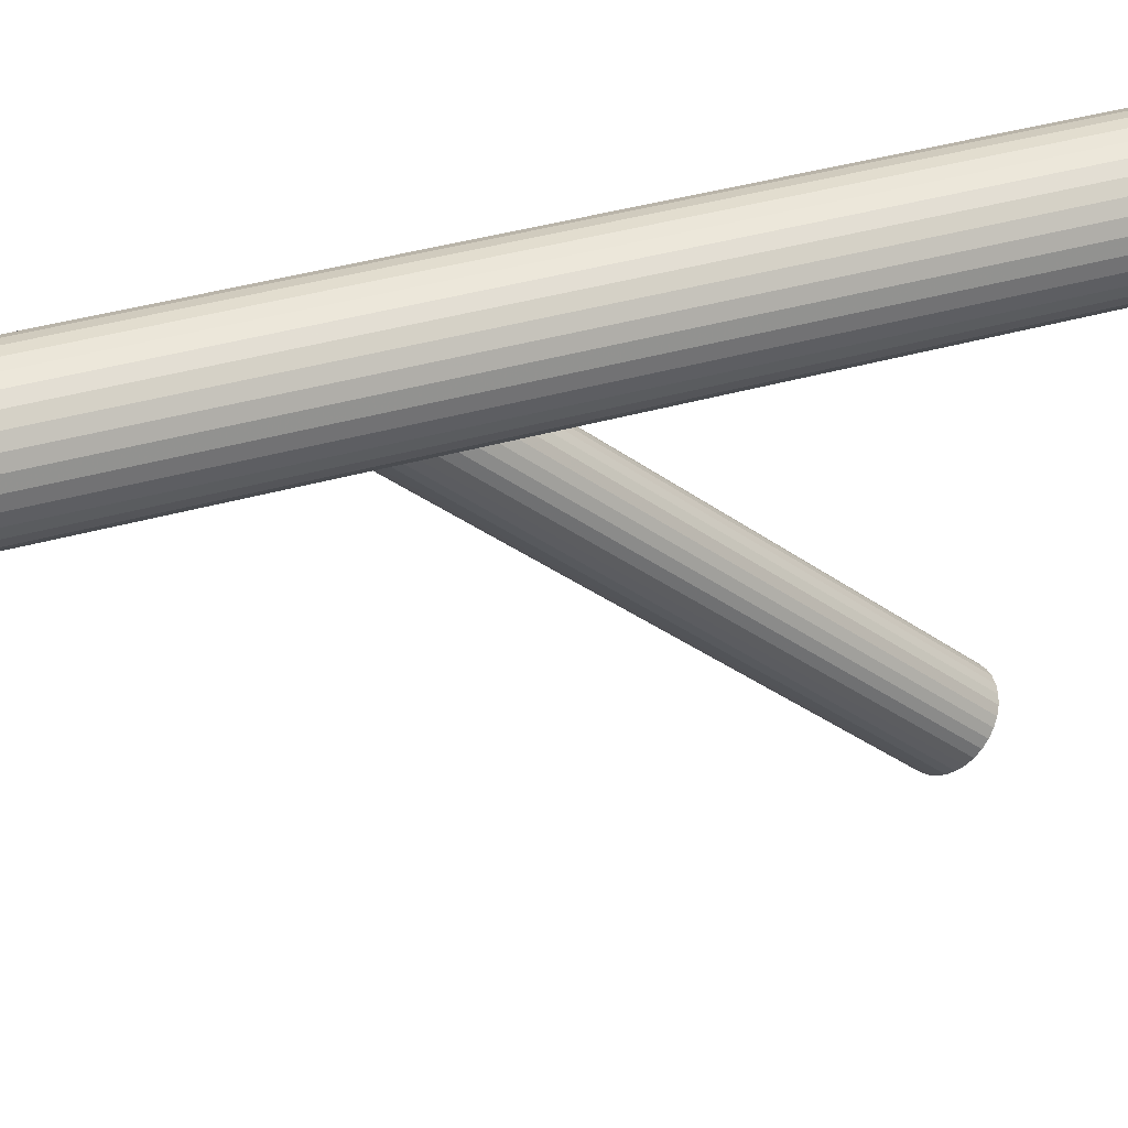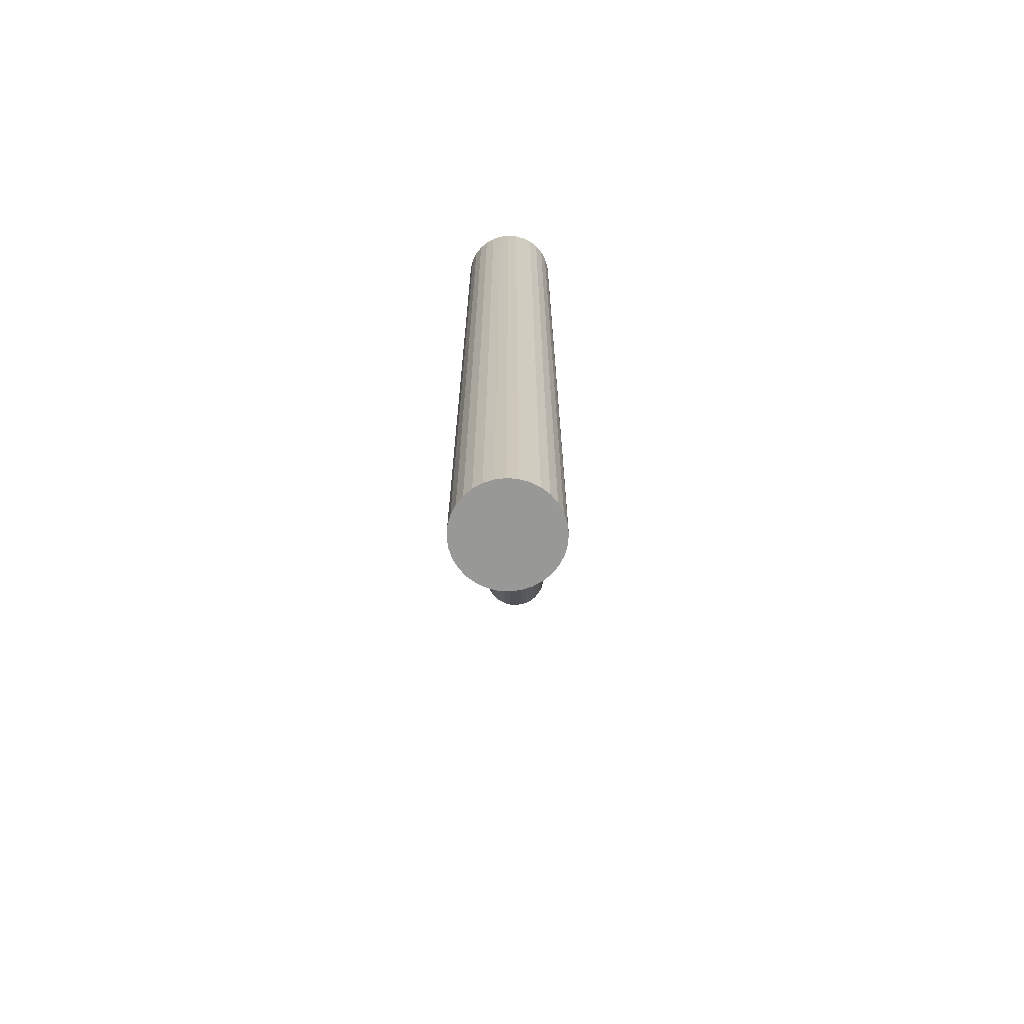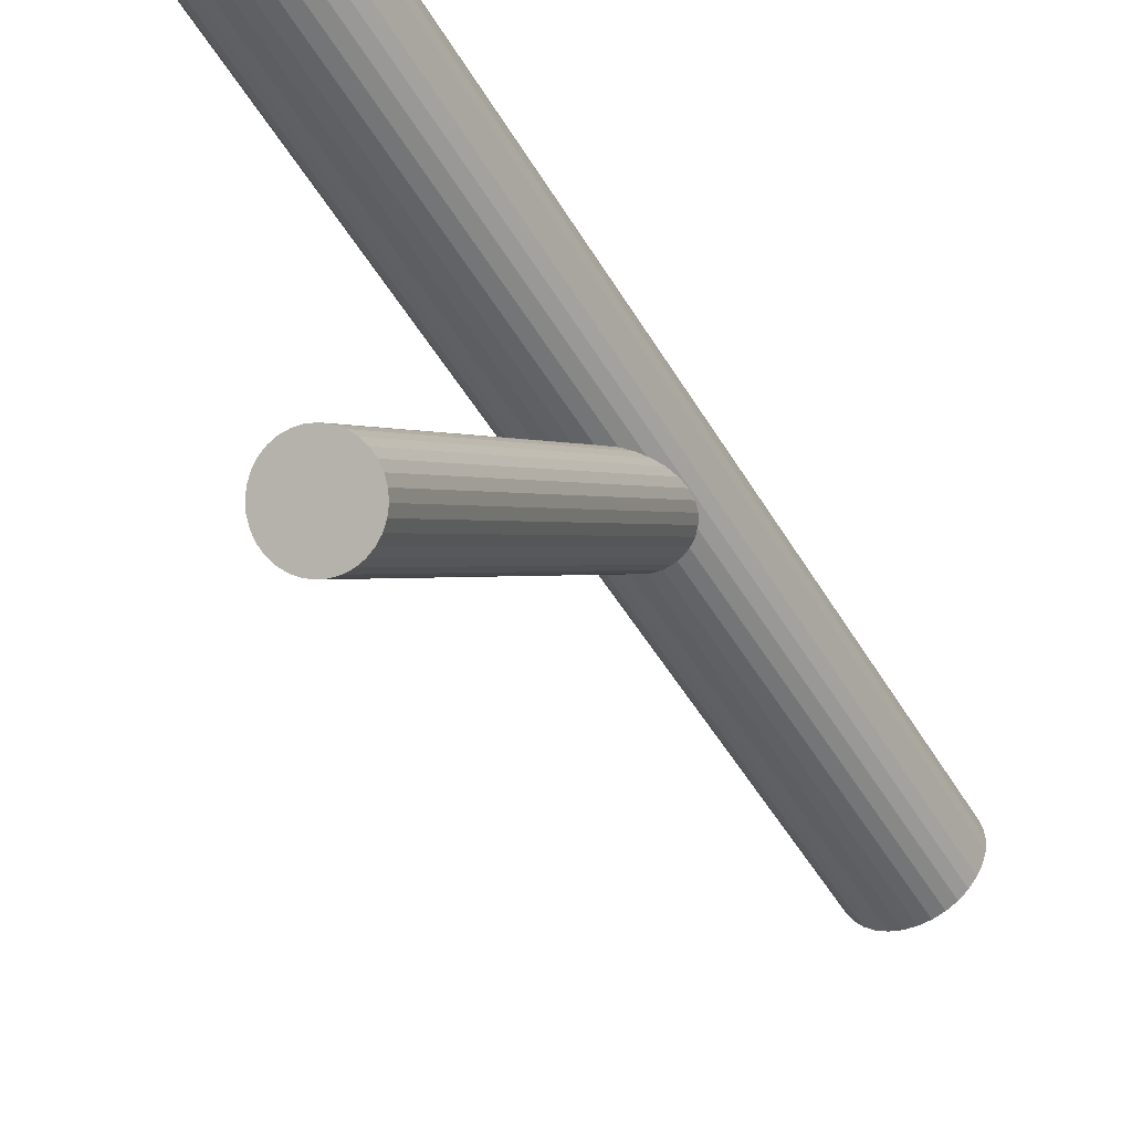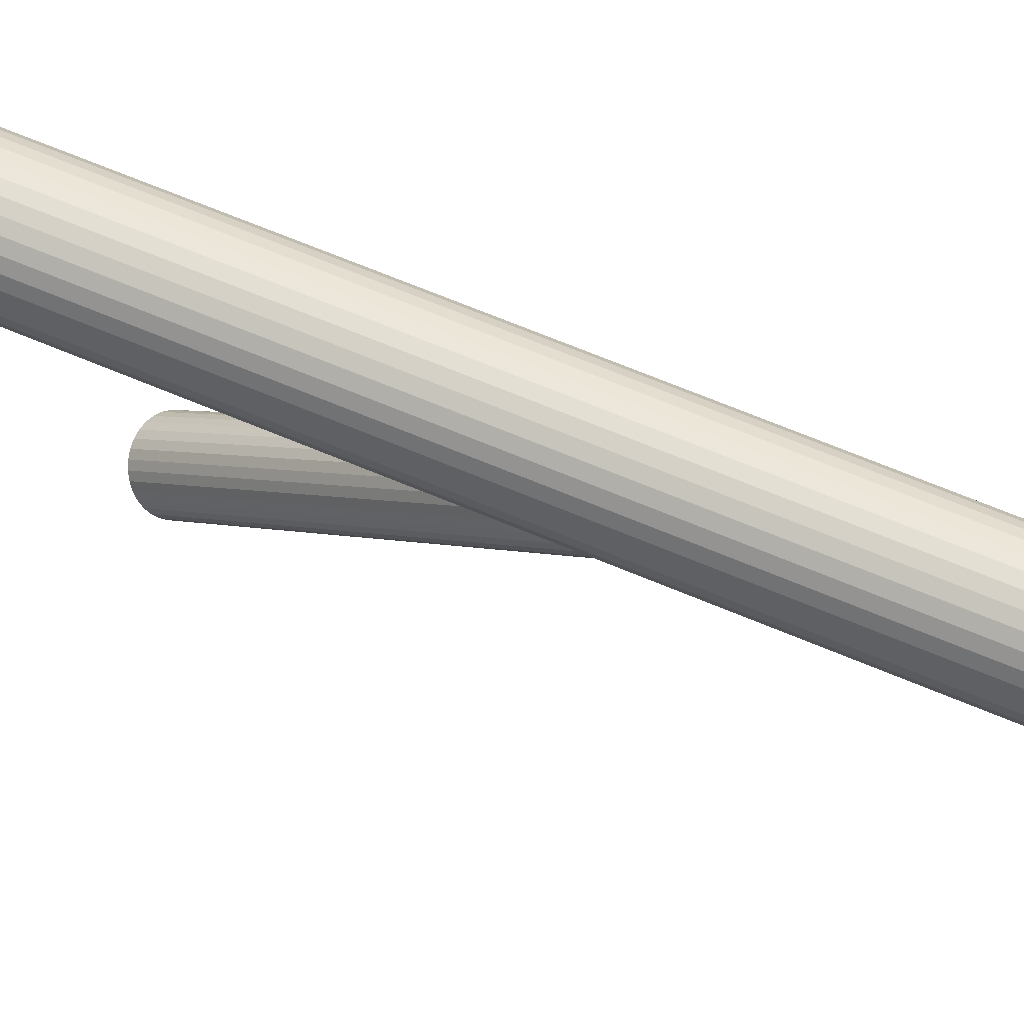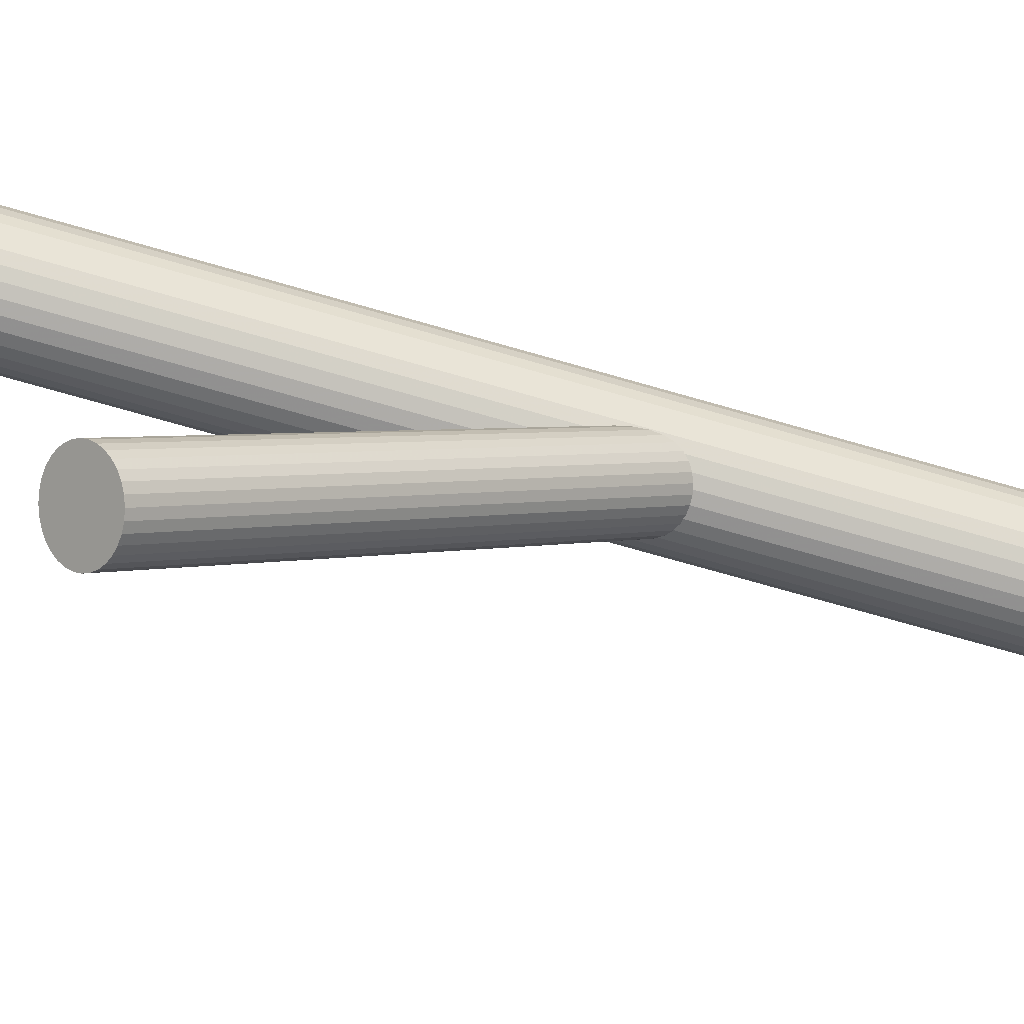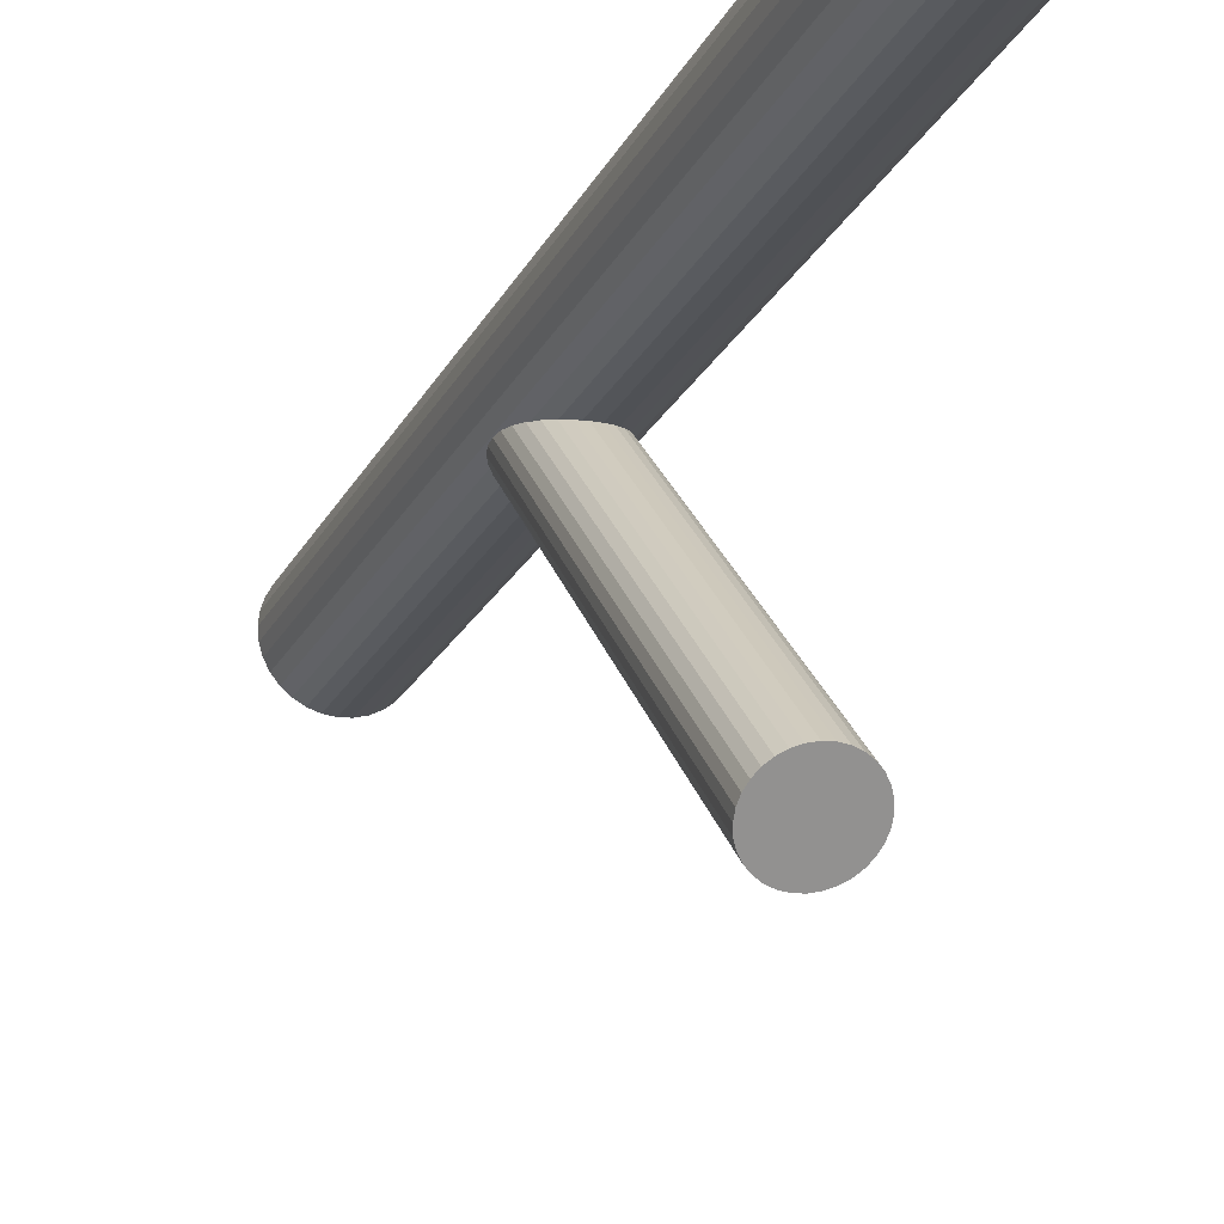
<metadata>
{"format":"obj","ext":"obj","renderer":"f3d","projection":"perspective","resolution":1024,"background":"white","views":[{"elev":40.9,"azim":-109.0,"up":"+Y"},{"elev":-68.5,"azim":-178.7,"up":"+Z"},{"elev":-47.8,"azim":28.7,"up":"+Y"},{"elev":72.7,"azim":112.2,"up":"+Y"},{"elev":-71.4,"azim":73.9,"up":"+Y"},{"elev":-22.4,"azim":-21.1,"up":"+Y"}]}
</metadata>
<code>
v -0 0.1176 -0.5
v -0 0.1176 0.5
v -0 0.1458 -0.1543
v 0 0.1738 -0.127
v 0 0.1738 -0.5
v 0 0.1738 0.5
v 0 0.2019 -0.09966
v 0 0.23 -0.5
v 0 0.23 0.5
v -0 -0.23 0.2312
v 0 -0.202 0.2586
v 0 -0.174 0.2859
v -0.02768 0.1937 -0.1077
v -0.02768 0.154 -0.1463
v -0.02768 -0.1822 0.2779
v -0.02768 -0.2218 0.2392
v 0.03839 0.1684 -0.1323
v 0.03839 -0.2075 0.2532
v 0.03839 0.1793 -0.1217
v 0.03839 -0.1965 0.2639
v -0.01498 -0.2279 0.2333
v -0.01498 -0.1761 0.2838
v -0.01498 0.1479 -0.1522
v -0.01498 0.1997 -0.1017
v -0.03122 0.2206 -0.5
v -0.03122 0.2206 0.5
v -0.03122 0.1271 -0.5
v -0.03122 0.1271 0.5
v 0.05192 0.1523 -0.5
v 0.05192 0.1523 0.5
v 0.05192 0.1953 -0.5
v 0.05192 0.1953 0.5
v 0.0562 0.1738 -0.5
v 0.0562 0.1738 0.5
v -0.03915 0.1738 -0.127
v -0.03915 -0.202 0.2586
v -0.03617 -0.1913 0.269
v -0.03617 -0.2127 0.2481
v -0.03617 0.1846 -0.1165
v -0.03617 0.1631 -0.1374
v -0.03255 -0.2176 0.2434
v -0.03255 -0.1864 0.2737
v -0.03255 0.1583 -0.1422
v -0.03255 0.1894 -0.1118
v 0.007637 -0.2295 0.2318
v 0.007637 -0.1745 0.2854
v 0.007637 0.1463 -0.1538
v 0.007637 0.2013 -0.1002
v 0.05512 0.1629 -0.5
v 0.05512 0.1629 0.5
v 0.05512 0.1848 -0.5
v 0.05512 0.1848 0.5
v -0.02151 0.1219 -0.5
v -0.02151 0.1219 0.5
v -0.02151 0.2258 -0.5
v -0.02151 0.2258 0.5
v -0.02175 -0.2253 0.2358
v -0.02175 -0.1787 0.2813
v -0.02175 0.1505 -0.1497
v -0.02175 0.1971 -0.1043
v -0.01096 0.2289 -0.5
v -0.01096 0.2289 0.5
v -0.01096 0.1187 -0.5
v -0.01096 0.1187 0.5
v 0.03974 0.2136 -0.5
v 0.03974 0.2136 0.5
v 0.03974 0.1341 -0.5
v 0.03974 0.1341 0.5
v 0.04673 0.2051 -0.5
v 0.04673 0.2051 0.5
v 0.04673 0.1426 -0.5
v 0.04673 0.1426 0.5
v -0.04673 0.2051 -0.5
v -0.04673 0.2051 0.5
v -0.04673 0.1426 -0.5
v -0.04673 0.1426 0.5
v -0.03974 0.2136 -0.5
v -0.03974 0.2136 0.5
v -0.03974 0.1341 -0.5
v -0.03974 0.1341 0.5
v 0.01096 0.2289 -0.5
v 0.01096 0.2289 0.5
v 0.01096 0.1187 -0.5
v 0.01096 0.1187 0.5
v 0.02175 -0.2253 0.2358
v 0.02175 -0.1787 0.2813
v 0.02175 0.1505 -0.1497
v 0.02175 0.1971 -0.1043
v 0.02151 0.1219 -0.5
v 0.02151 0.1219 0.5
v 0.02151 0.2258 -0.5
v 0.02151 0.2258 0.5
v -0.05512 0.1629 -0.5
v -0.05512 0.1629 0.5
v -0.05512 0.1848 -0.5
v -0.05512 0.1848 0.5
v -0.007637 -0.2295 0.2318
v -0.007637 -0.1745 0.2854
v -0.007637 0.1463 -0.1538
v -0.007637 0.2013 -0.1002
v 0.03255 -0.2176 0.2434
v 0.03255 -0.1864 0.2737
v 0.03255 0.1583 -0.1422
v 0.03255 0.1894 -0.1118
v 0.03617 -0.1913 0.269
v 0.03617 -0.2127 0.2481
v 0.03617 0.1846 -0.1165
v 0.03617 0.1631 -0.1374
v 0.03915 0.1738 -0.127
v 0.03915 -0.202 0.2586
v -0.0562 0.1738 -0.5
v -0.0562 0.1738 0.5
v -0.05192 0.1523 -0.5
v -0.05192 0.1523 0.5
v -0.05192 0.1953 -0.5
v -0.05192 0.1953 0.5
v 0.03122 0.2206 -0.5
v 0.03122 0.2206 0.5
v 0.03122 0.1271 -0.5
v 0.03122 0.1271 0.5
v 0.01498 -0.2279 0.2333
v 0.01498 -0.1761 0.2838
v 0.01498 0.1479 -0.1522
v 0.01498 0.1997 -0.1017
v -0.03839 0.1684 -0.1323
v -0.03839 -0.2075 0.2532
v -0.03839 0.1793 -0.1217
v -0.03839 -0.1965 0.2639
v 0.02768 0.1937 -0.1077
v 0.02768 0.154 -0.1463
v 0.02768 -0.1822 0.2779
v 0.02768 -0.2218 0.2392
f 33 5 51
f 33 51 34
f 34 51 52
f 34 52 6
f 51 5 31
f 51 31 52
f 52 31 32
f 52 32 6
f 31 5 69
f 31 69 32
f 32 69 70
f 32 70 6
f 69 5 65
f 69 65 70
f 70 65 66
f 70 66 6
f 65 5 117
f 65 117 66
f 66 117 118
f 66 118 6
f 117 5 91
f 117 91 118
f 118 91 92
f 118 92 6
f 91 5 81
f 91 81 92
f 92 81 82
f 92 82 6
f 81 5 8
f 81 8 82
f 82 8 9
f 82 9 6
f 8 5 61
f 8 61 9
f 9 61 62
f 9 62 6
f 61 5 55
f 61 55 62
f 62 55 56
f 62 56 6
f 55 5 25
f 55 25 56
f 56 25 26
f 56 26 6
f 25 5 77
f 25 77 26
f 26 77 78
f 26 78 6
f 77 5 73
f 77 73 78
f 78 73 74
f 78 74 6
f 73 5 115
f 73 115 74
f 74 115 116
f 74 116 6
f 115 5 95
f 115 95 116
f 116 95 96
f 116 96 6
f 95 5 111
f 95 111 96
f 96 111 112
f 96 112 6
f 111 5 93
f 111 93 112
f 112 93 94
f 112 94 6
f 93 5 113
f 93 113 94
f 94 113 114
f 94 114 6
f 113 5 75
f 113 75 114
f 114 75 76
f 114 76 6
f 75 5 79
f 75 79 76
f 76 79 80
f 76 80 6
f 79 5 27
f 79 27 80
f 80 27 28
f 80 28 6
f 27 5 53
f 27 53 28
f 28 53 54
f 28 54 6
f 53 5 63
f 53 63 54
f 54 63 64
f 54 64 6
f 63 5 1
f 63 1 64
f 64 1 2
f 64 2 6
f 1 5 83
f 1 83 2
f 2 83 84
f 2 84 6
f 83 5 89
f 83 89 84
f 84 89 90
f 84 90 6
f 89 5 119
f 89 119 90
f 90 119 120
f 90 120 6
f 119 5 67
f 119 67 120
f 120 67 68
f 120 68 6
f 67 5 71
f 67 71 68
f 68 71 72
f 68 72 6
f 71 5 29
f 71 29 72
f 72 29 30
f 72 30 6
f 29 5 49
f 29 49 30
f 30 49 50
f 30 50 6
f 49 5 33
f 49 33 50
f 50 33 34
f 50 34 6
f 109 4 19
f 109 19 110
f 110 19 20
f 110 20 11
f 19 4 107
f 19 107 20
f 20 107 105
f 20 105 11
f 107 4 104
f 107 104 105
f 105 104 102
f 105 102 11
f 104 4 129
f 104 129 102
f 102 129 131
f 102 131 11
f 129 4 88
f 129 88 131
f 131 88 86
f 131 86 11
f 88 4 124
f 88 124 86
f 86 124 122
f 86 122 11
f 124 4 48
f 124 48 122
f 122 48 46
f 122 46 11
f 48 4 7
f 48 7 46
f 46 7 12
f 46 12 11
f 7 4 100
f 7 100 12
f 12 100 98
f 12 98 11
f 100 4 24
f 100 24 98
f 98 24 22
f 98 22 11
f 24 4 60
f 24 60 22
f 22 60 58
f 22 58 11
f 60 4 13
f 60 13 58
f 58 13 15
f 58 15 11
f 13 4 44
f 13 44 15
f 15 44 42
f 15 42 11
f 44 4 39
f 44 39 42
f 42 39 37
f 42 37 11
f 39 4 127
f 39 127 37
f 37 127 128
f 37 128 11
f 127 4 35
f 127 35 128
f 128 35 36
f 128 36 11
f 35 4 125
f 35 125 36
f 36 125 126
f 36 126 11
f 125 4 40
f 125 40 126
f 126 40 38
f 126 38 11
f 40 4 43
f 40 43 38
f 38 43 41
f 38 41 11
f 43 4 14
f 43 14 41
f 41 14 16
f 41 16 11
f 14 4 59
f 14 59 16
f 16 59 57
f 16 57 11
f 59 4 23
f 59 23 57
f 57 23 21
f 57 21 11
f 23 4 99
f 23 99 21
f 21 99 97
f 21 97 11
f 99 4 3
f 99 3 97
f 97 3 10
f 97 10 11
f 3 4 47
f 3 47 10
f 10 47 45
f 10 45 11
f 47 4 123
f 47 123 45
f 45 123 121
f 45 121 11
f 123 4 87
f 123 87 121
f 121 87 85
f 121 85 11
f 87 4 130
f 87 130 85
f 85 130 132
f 85 132 11
f 130 4 103
f 130 103 132
f 132 103 101
f 132 101 11
f 103 4 108
f 103 108 101
f 101 108 106
f 101 106 11
f 108 4 17
f 108 17 106
f 106 17 18
f 106 18 11
f 17 4 109
f 17 109 18
f 18 109 110
f 18 110 11

</code>
